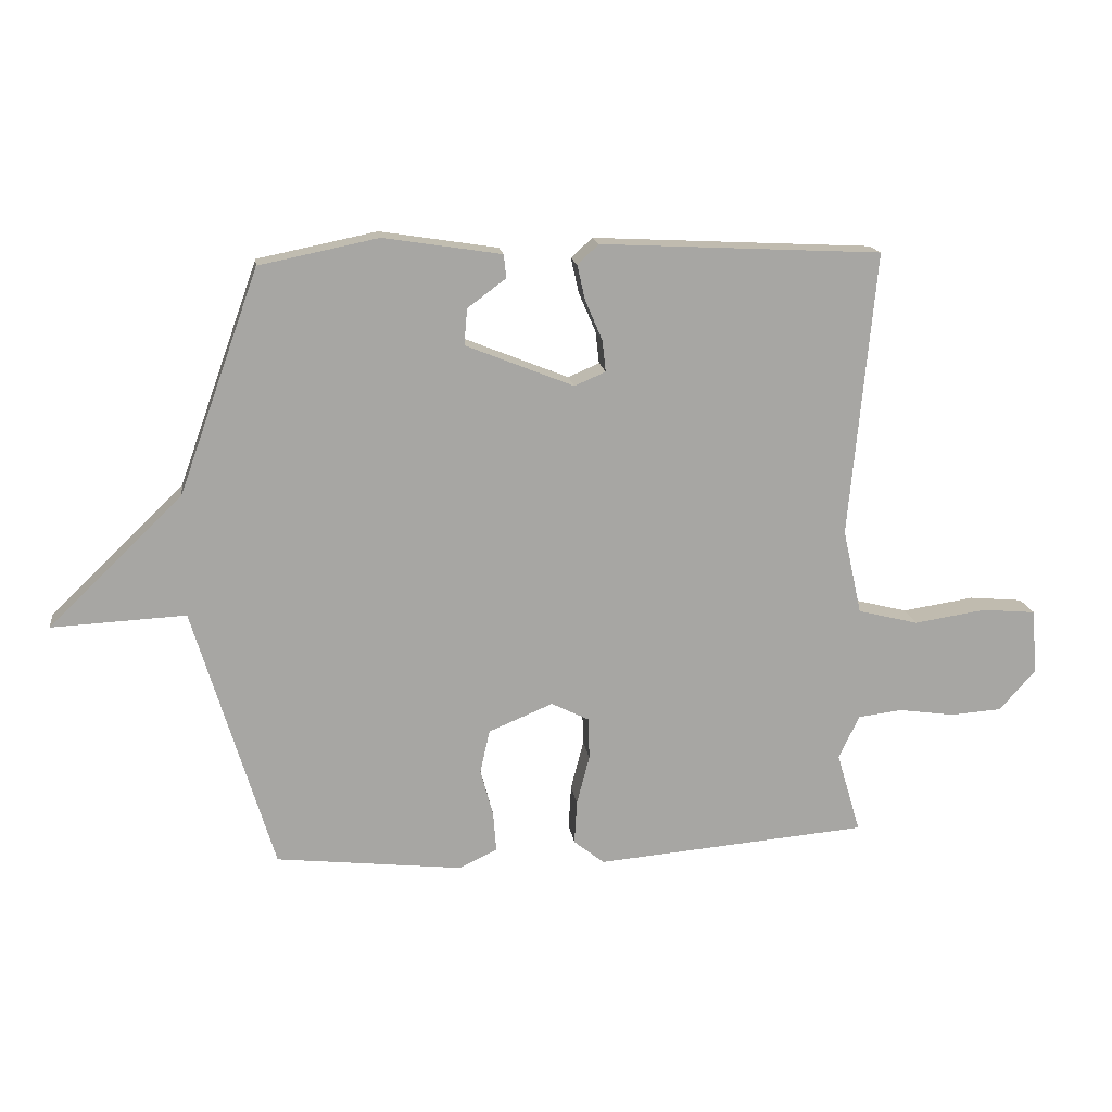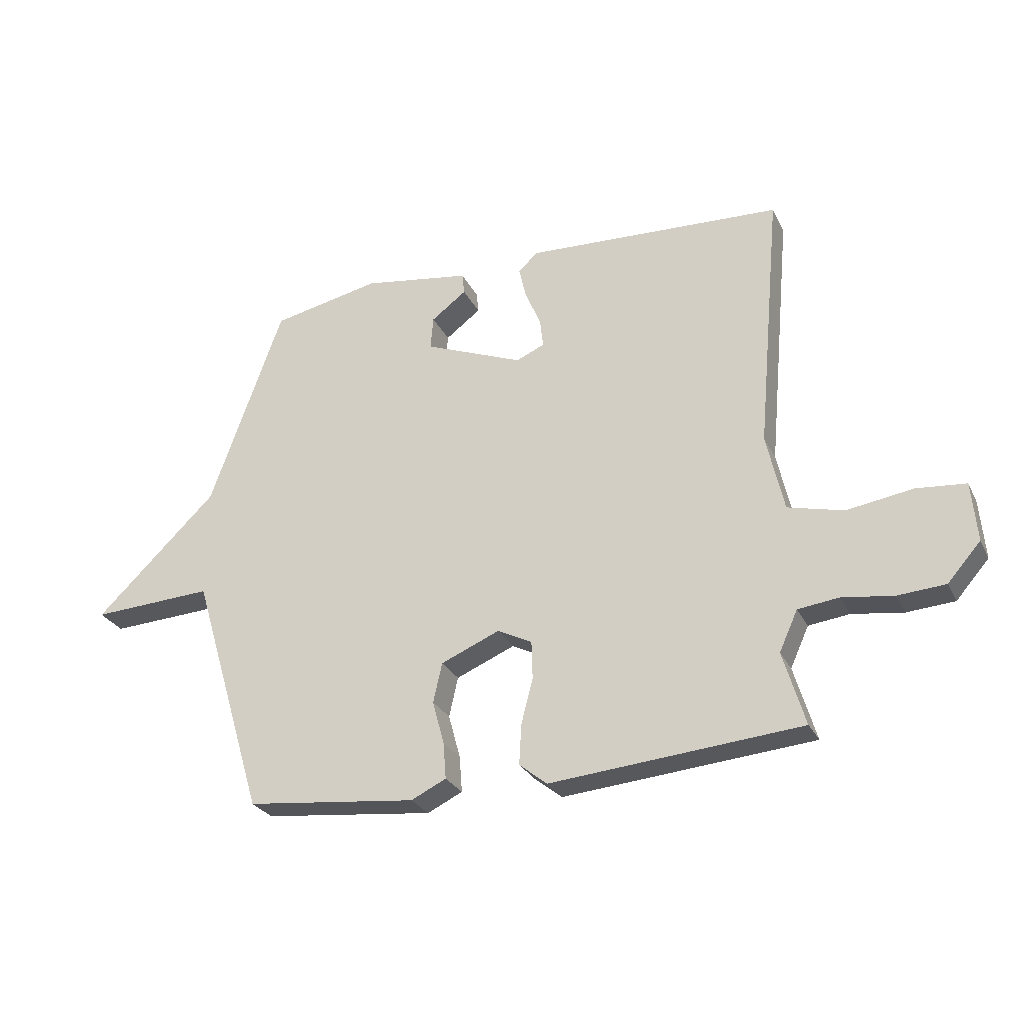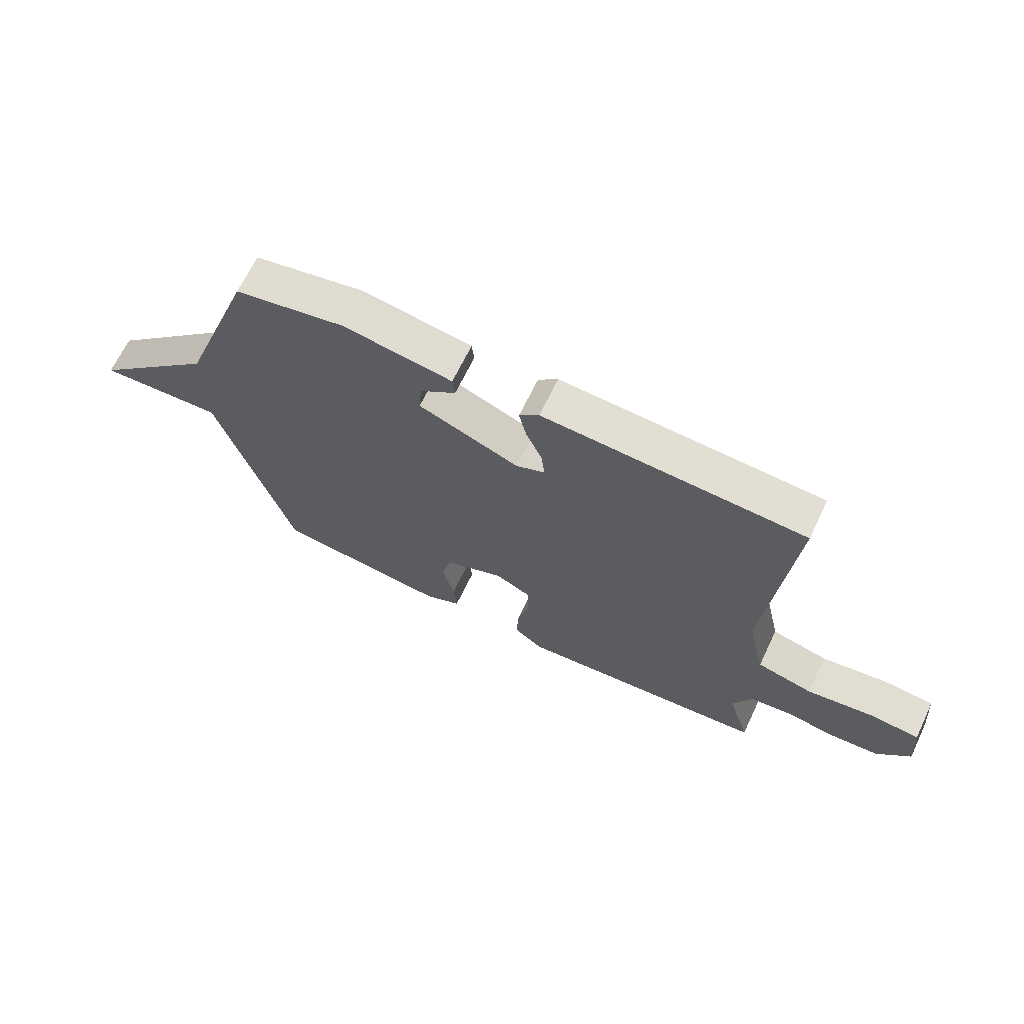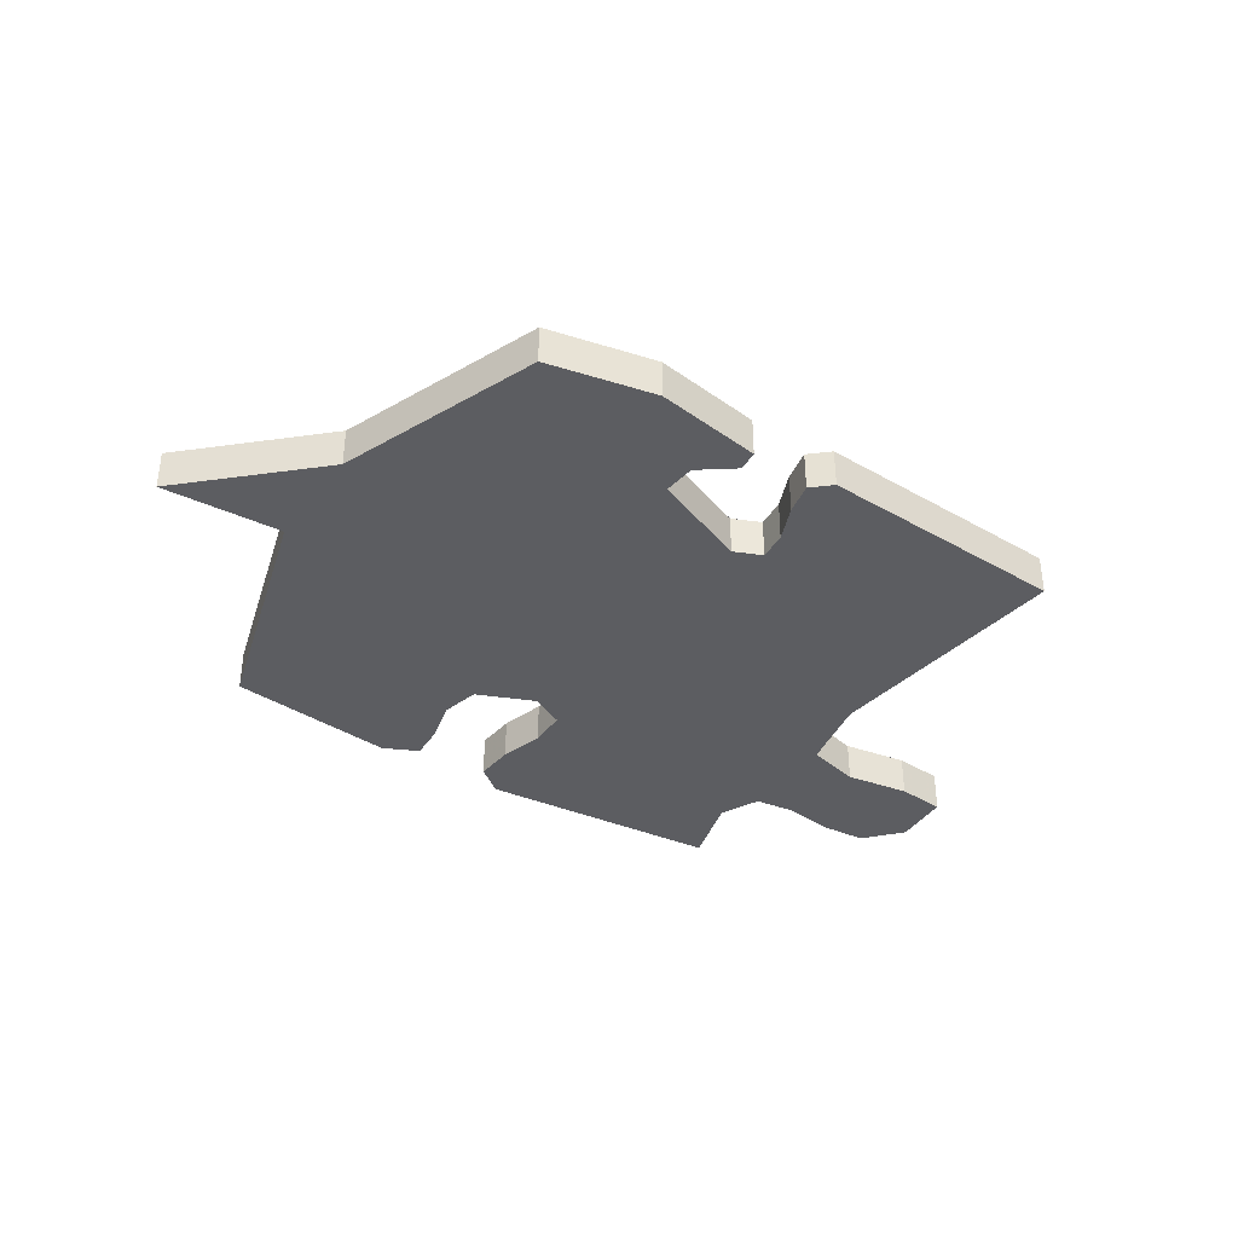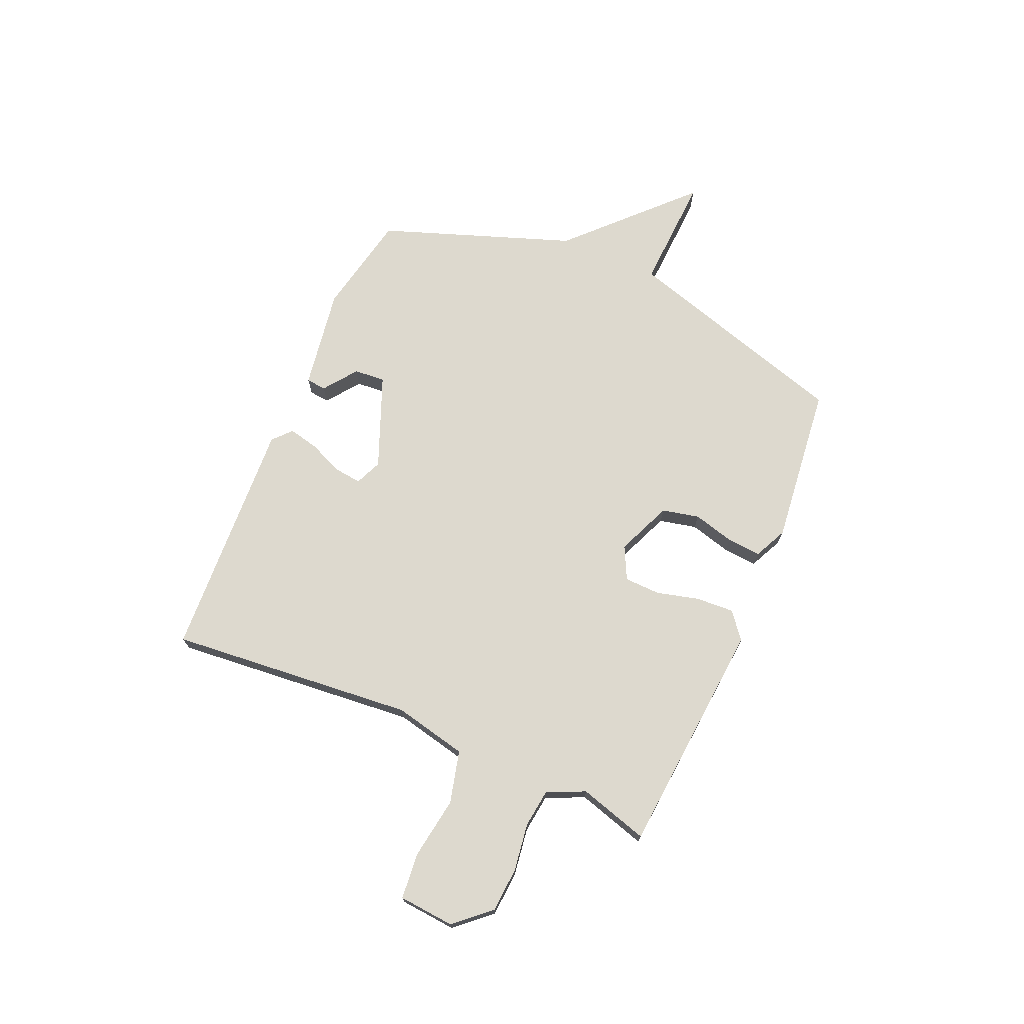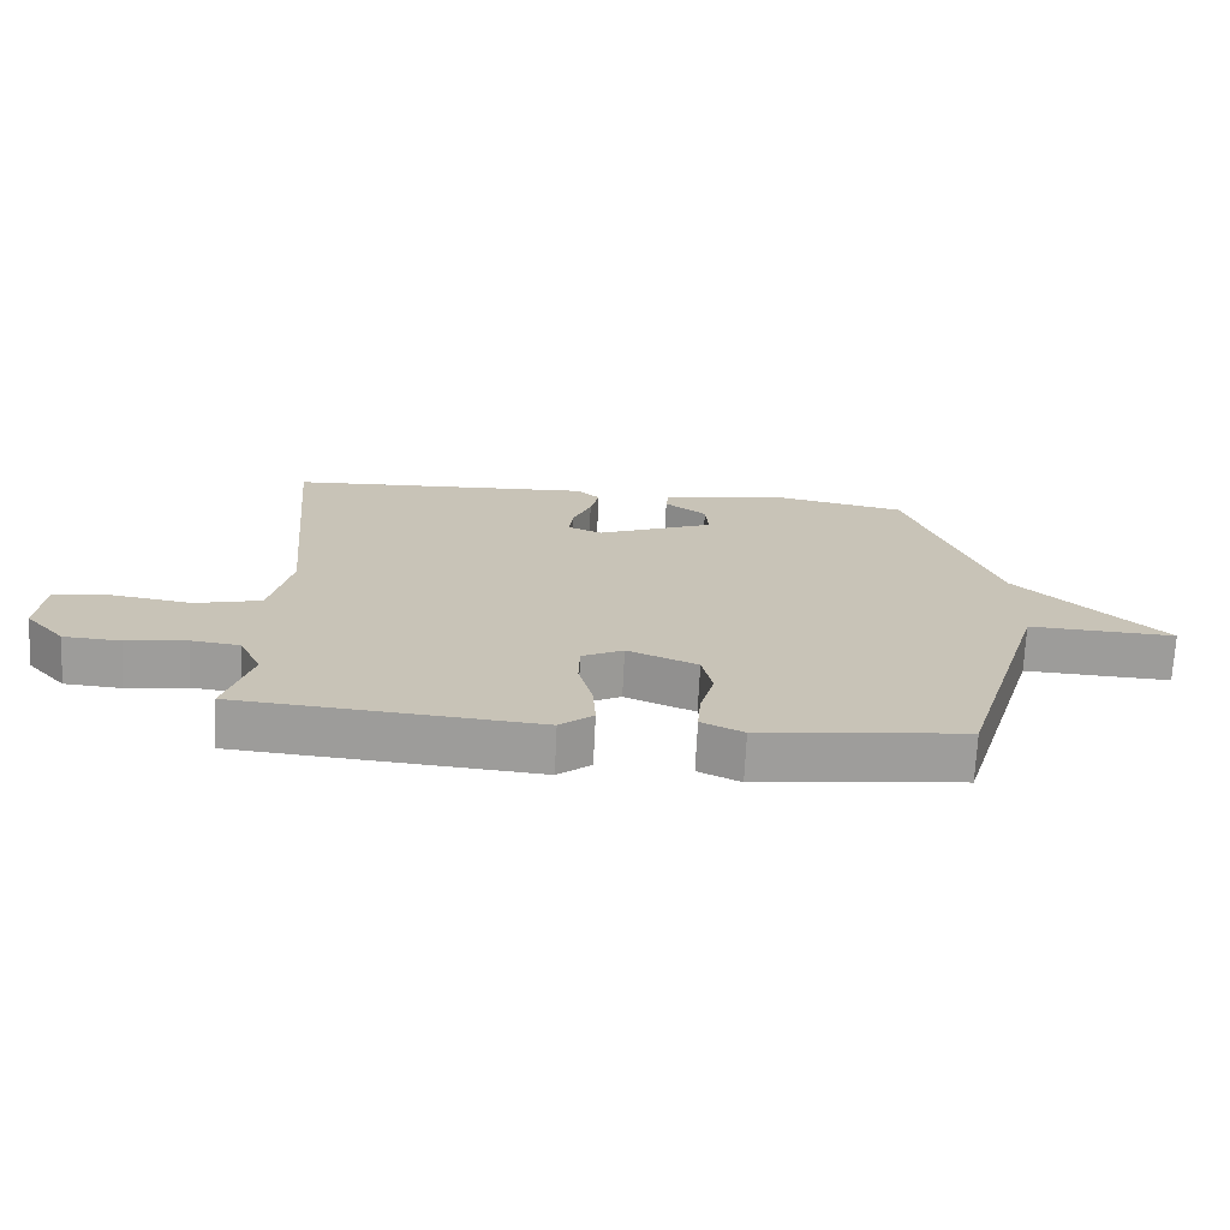
<metadata>
{"format":"obj","ext":"obj","renderer":"f3d","projection":"perspective","resolution":1024,"background":"white","views":[{"elev":16.2,"azim":-7.8,"up":"+Z"},{"elev":-27.4,"azim":21.9,"up":"+Z"},{"elev":66.8,"azim":25.6,"up":"+Z"},{"elev":-36.9,"azim":-33.7,"up":"+Y"},{"elev":71.8,"azim":113.4,"up":"+Y"},{"elev":-70.6,"azim":177.2,"up":"+Z"}]}
</metadata>
<code>
v 0.5 0.07 -0.5
v 0.053 0.07 -0.538
v 0.003 0.07 -0.498
v 0.007 0.07 -0.426
v 0.028 0.07 -0.345
v 0.026 0.07 -0.277
v -0.036 0.07 -0.246
v -0.141 0.07 -0.29
v -0.157 0.07 -0.361
v -0.136 0.07 -0.439
v -0.131 0.07 -0.504
v -0.194 0.07 -0.534
v -0.5 0.07 -0.5
v -0.631 0.07 -0.065
v -0.85 0.07 -0.076
v -0.631 0.07 0.135
v -0.5 0.07 0.5
v -0.305 0.07 0.54
v -0.112 0.07 0.51
v -0.108 0.07 0.472
v -0.171 0.07 0.425
v -0.176 0.07 0.366
v 0.001 0.07 0.295
v 0.052 0.07 0.317
v 0.046 0.07 0.369
v 0.018 0.07 0.434
v 0.005 0.07 0.491
v 0.04 0.07 0.523
v 0.5 0.07 0.5
v 0.457 0.07 0.033
v 0.488 0.07 -0.106
v 0.587 0.07 -0.131
v 0.705 0.07 -0.113
v 0.793 0.07 -0.121
v 0.802 0.07 -0.227
v 0.743 0.07 -0.294
v 0.658 0.07 -0.3
v 0.567 0.07 -0.287
v 0.494 0.07 -0.296
v 0.461 0.07 -0.368
v 0.5 0 -0.5
v 0.053 0 -0.538
v 0.003 0 -0.498
v 0.007 0 -0.426
v 0.028 0 -0.345
v 0.026 0 -0.277
v -0.036 0 -0.246
v -0.141 0 -0.29
v -0.157 0 -0.361
v -0.136 0 -0.439
v -0.131 0 -0.504
v -0.194 0 -0.534
v -0.5 0 -0.5
v -0.631 0 -0.065
v -0.85 0 -0.076
v -0.631 0 0.135
v -0.5 0 0.5
v -0.305 0 0.54
v -0.112 0 0.51
v -0.108 0 0.472
v -0.171 0 0.425
v -0.176 0 0.366
v 0.001 0 0.295
v 0.052 0 0.317
v 0.046 0 0.369
v 0.018 0 0.434
v 0.005 0 0.491
v 0.04 0 0.523
v 0.5 0 0.5
v 0.457 0 0.033
v 0.488 0 -0.106
v 0.587 0 -0.131
v 0.705 0 -0.113
v 0.793 0 -0.121
v 0.802 0 -0.227
v 0.743 0 -0.294
v 0.658 0 -0.3
v 0.567 0 -0.287
v 0.494 0 -0.296
v 0.461 0 -0.368
f 36 37 38
f 35 36 38
f 34 35 38
f 33 34 38
f 32 33 38
f 31 32 38 39
f 30 31 39 40
f 28 29 30
f 27 28 30
f 26 27 30
f 25 26 30
f 24 25 30 40
f 19 20 21
f 18 19 21
f 17 18 21
f 16 17 21
f 16 21 22
f 15 16 22
f 14 15 22
f 12 13 14
f 11 12 14
f 10 11 14
f 9 10 14
f 8 9 14 22
f 7 8 22 23
f 3 4 5
f 2 3 5
f 1 2 5
f 40 1 5
f 40 5 6
f 23 24 40
f 7 23 40
f 6 7 40
f 78 77 76
f 78 76 75
f 78 75 74
f 78 74 73
f 78 73 72
f 79 78 72 71
f 80 79 71 70
f 70 69 68
f 70 68 67
f 70 67 66
f 70 66 65
f 80 70 65 64
f 61 60 59
f 61 59 58
f 61 58 57
f 61 57 56
f 62 61 56
f 62 56 55
f 62 55 54
f 54 53 52
f 54 52 51
f 54 51 50
f 54 50 49
f 62 54 49 48
f 63 62 48 47
f 45 44 43
f 45 43 42
f 45 42 41
f 45 41 80
f 46 45 80
f 80 64 63
f 80 63 47
f 80 47 46
f 1 41 42 2
f 2 42 43 3
f 3 43 44 4
f 4 44 45 5
f 5 45 46 6
f 6 46 47 7
f 7 47 48 8
f 8 48 49 9
f 9 49 50 10
f 10 50 51 11
f 11 51 52 12
f 12 52 53 13
f 13 53 54 14
f 14 54 55 15
f 15 55 56 16
f 16 56 57 17
f 17 57 58 18
f 18 58 59 19
f 19 59 60 20
f 20 60 61 21
f 21 61 62 22
f 22 62 63 23
f 23 63 64 24
f 24 64 65 25
f 25 65 66 26
f 26 66 67 27
f 27 67 68 28
f 28 68 69 29
f 29 69 70 30
f 30 70 71 31
f 31 71 72 32
f 32 72 73 33
f 33 73 74 34
f 34 74 75 35
f 35 75 76 36
f 36 76 77 37
f 37 77 78 38
f 38 78 79 39
f 39 79 80 40
f 40 80 41 1

</code>
